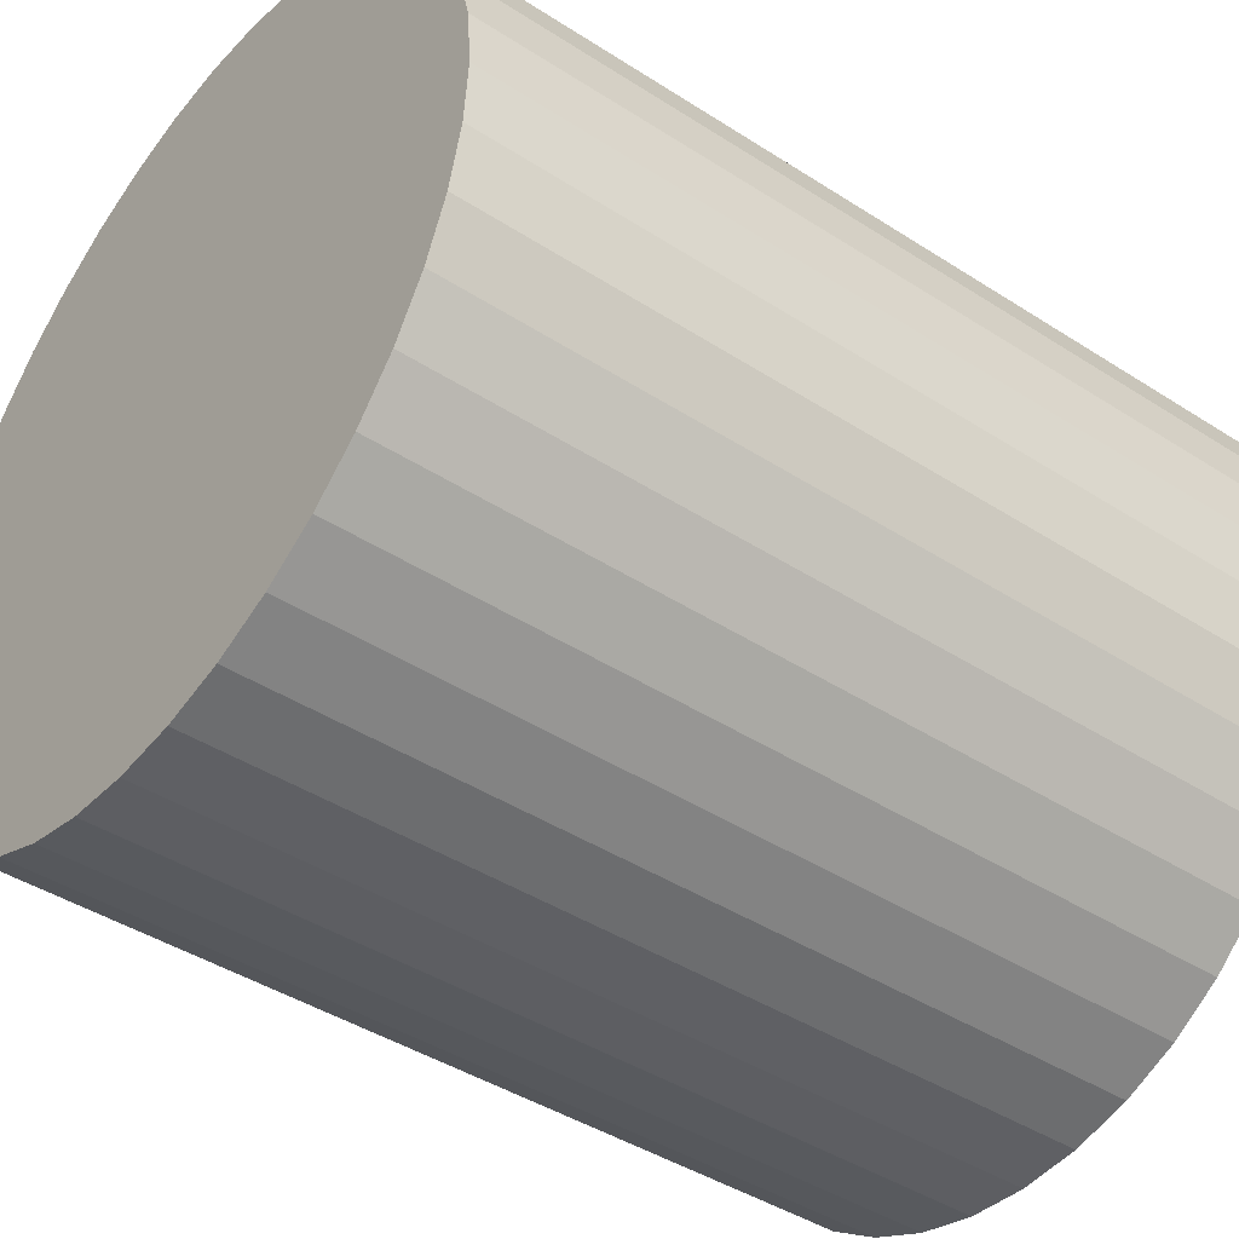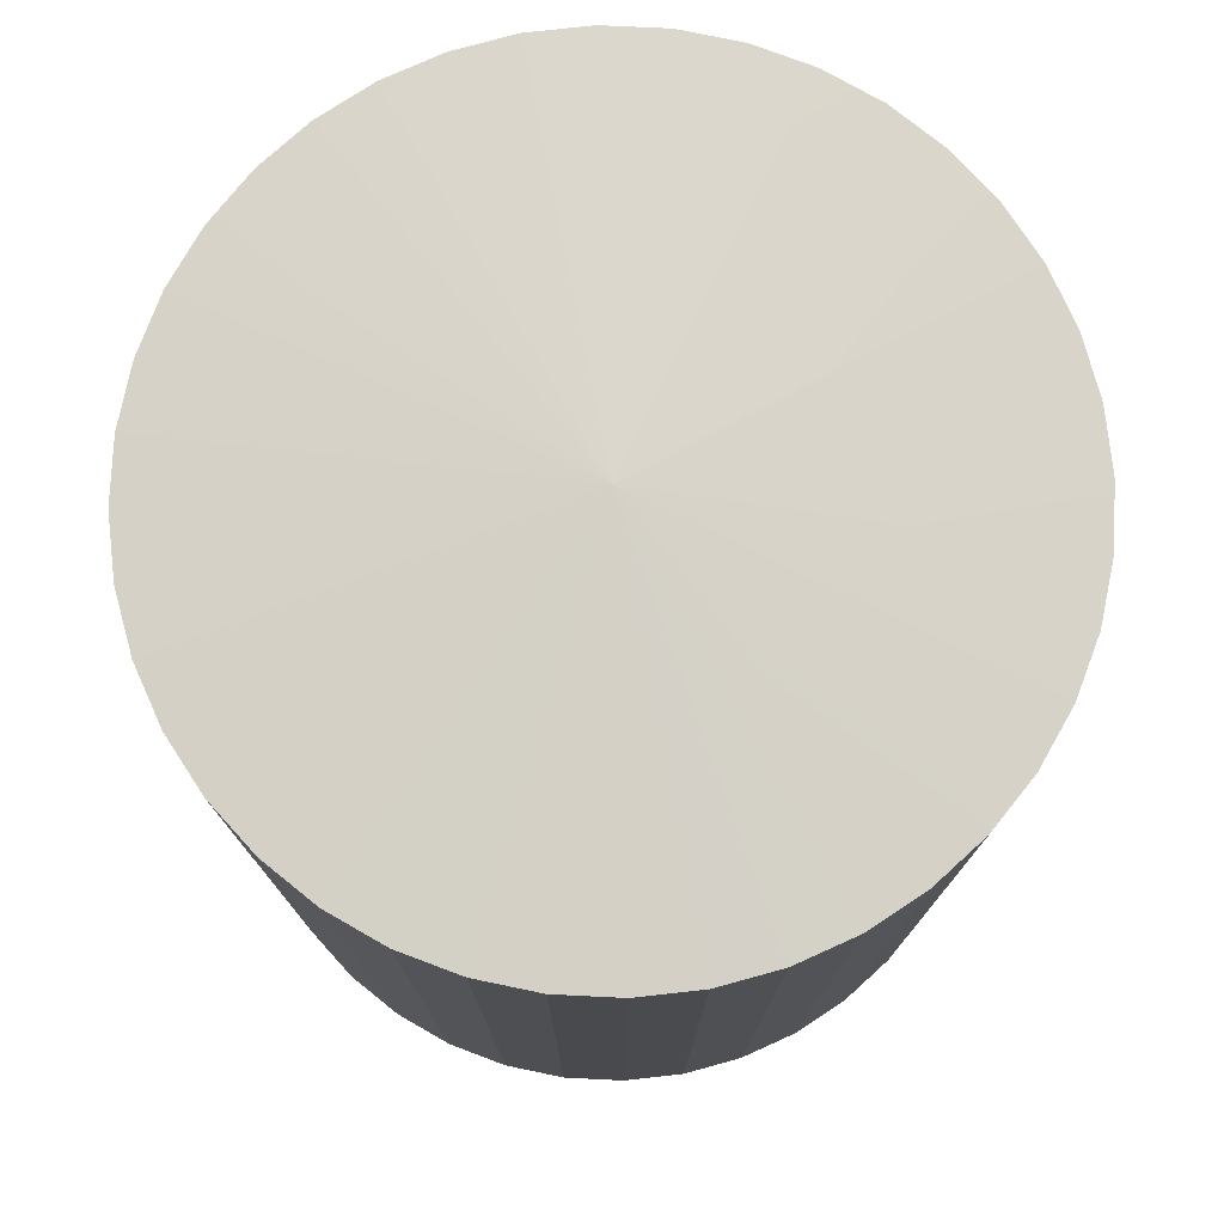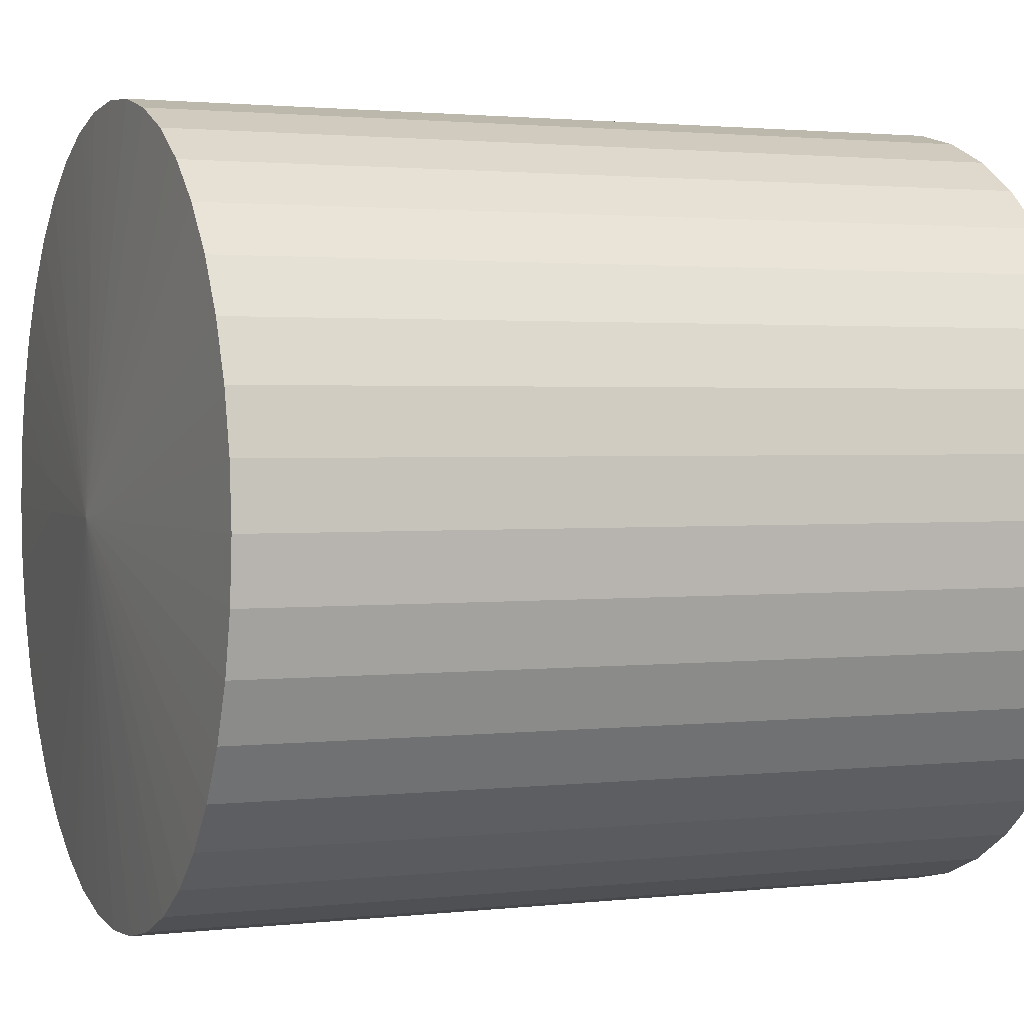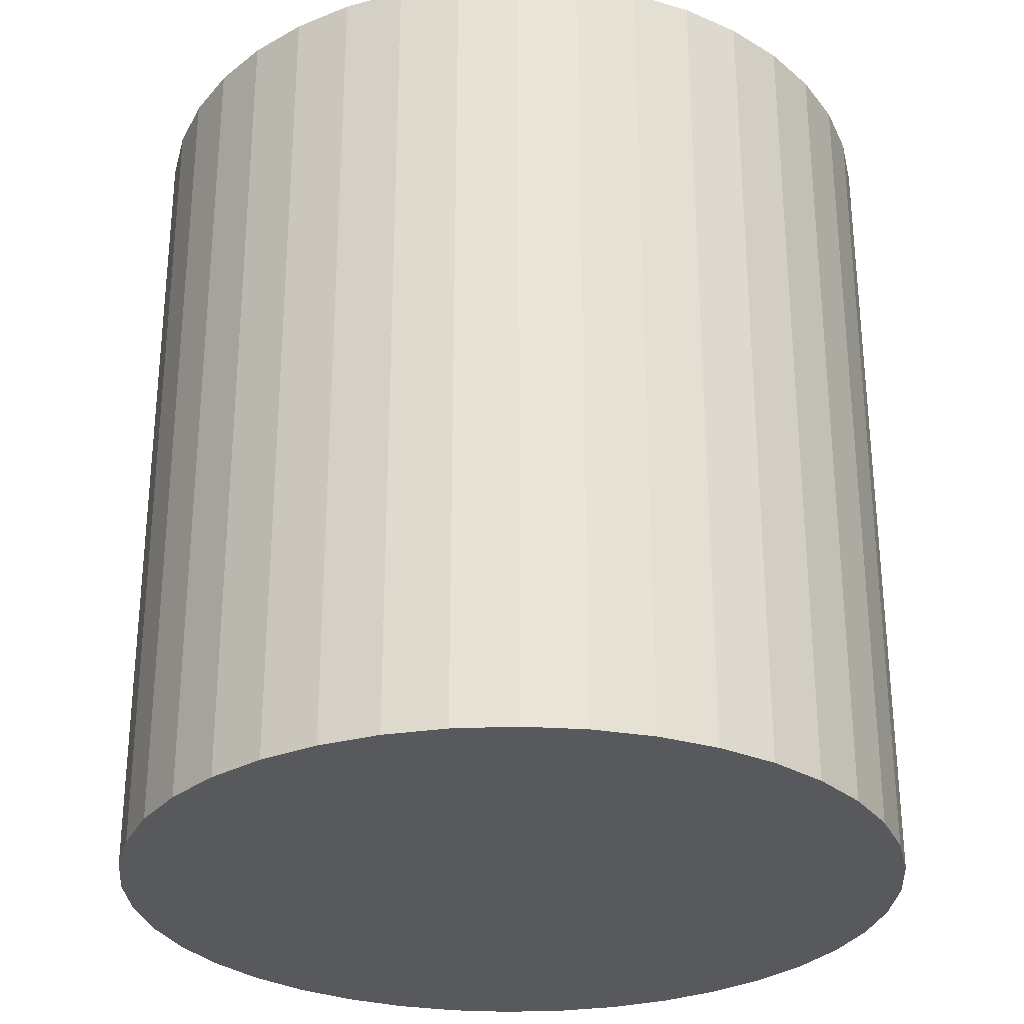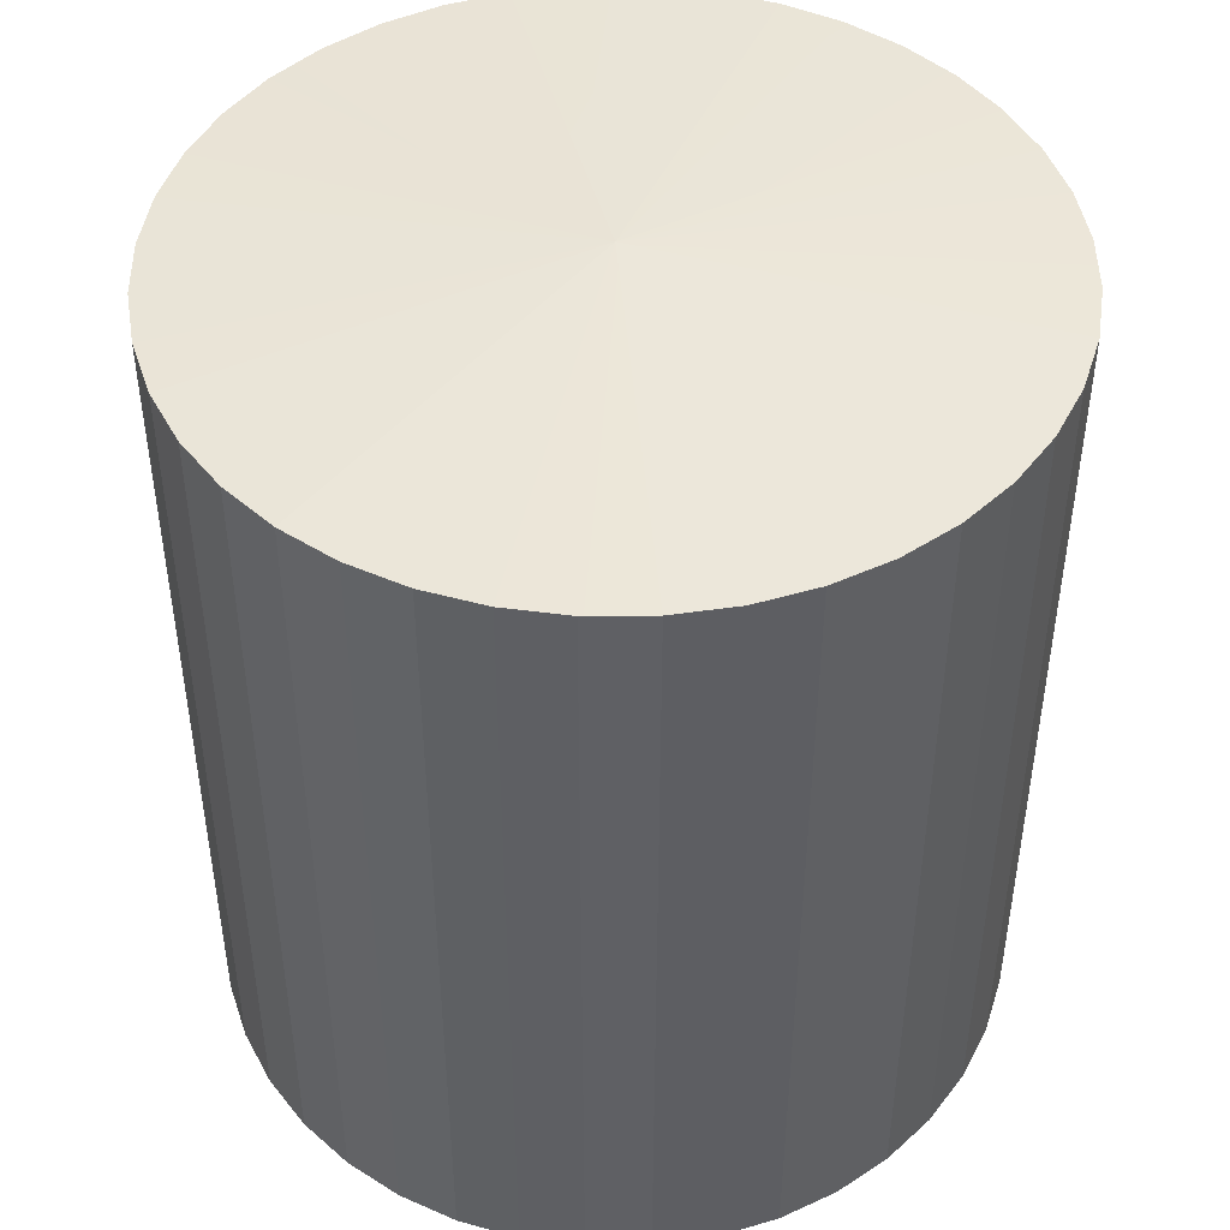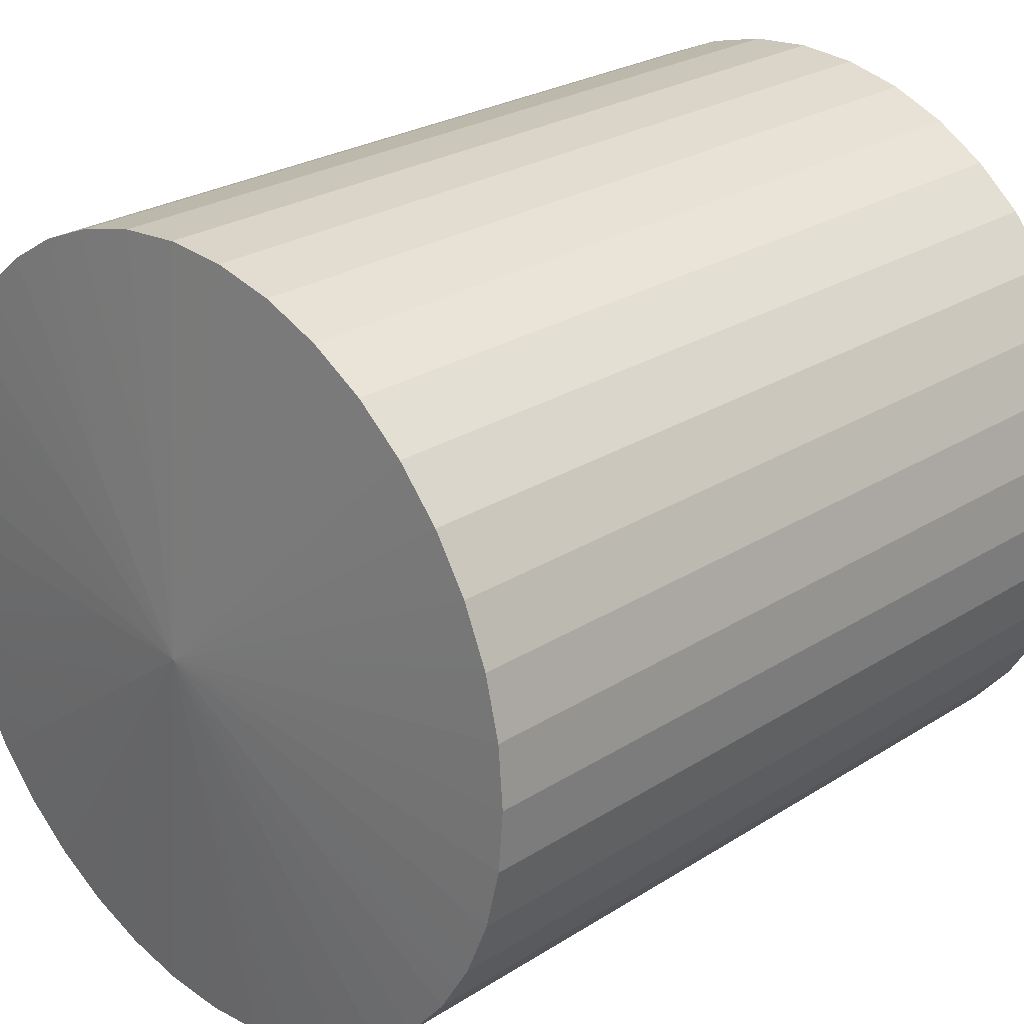
<metadata>
{"format":"obj","ext":"obj","renderer":"f3d","projection":"perspective","resolution":1024,"background":"white","views":[{"elev":-42.7,"azim":-127.6,"up":"+Y"},{"elev":76.9,"azim":151.2,"up":"+Z"},{"elev":2.0,"azim":67.4,"up":"+Y"},{"elev":-29.4,"azim":-144.9,"up":"+Z"},{"elev":46.4,"azim":112.0,"up":"+Z"},{"elev":25.5,"azim":44.5,"up":"+Y"}]}
</metadata>
<code>
o Group_74/mesh97/mesh97-geometry#mesh97-geometry
v 0.1284 0.3903 0.5195
v 0.1285 0.3911 0.5305
v 0.1284 0.3903 0.5305
v 0.1285 0.3911 0.5195
v 0.1234 0.3911 0.5308
v 0.1283 0.3895 0.5195
v 0.1183 0.3911 0.5195
v 0.1284 0.3919 0.5305
v 0.1283 0.3896 0.5305
v 0.1183 0.3903 0.5195
v 0.1284 0.3919 0.5195
v 0.1279 0.3888 0.5305
v 0.1283 0.3927 0.5305
v 0.1279 0.3888 0.5195
v 0.1185 0.3895 0.5195
v 0.1183 0.3911 0.5305
v 0.1183 0.3919 0.5195
v 0.1275 0.3881 0.5305
v 0.1279 0.3935 0.5305
v 0.1183 0.3903 0.5305
v 0.1183 0.3919 0.5305
v 0.1185 0.3927 0.5195
v 0.1283 0.3927 0.5195
v 0.127 0.3875 0.5305
v 0.1275 0.3881 0.5195
v 0.1275 0.3941 0.5305
v 0.1188 0.3888 0.5195
v 0.1185 0.3896 0.5305
v 0.1185 0.3927 0.5305
v 0.1264 0.387 0.5305
v 0.127 0.3875 0.5195
v 0.127 0.3947 0.5305
v 0.1279 0.3934 0.5195
v 0.1188 0.3935 0.5305
v 0.1188 0.3934 0.5195
v 0.1257 0.3866 0.5305
v 0.1193 0.3881 0.5195
v 0.1264 0.3953 0.5305
v 0.1275 0.3941 0.5195
v 0.1188 0.3888 0.5305
v 0.125 0.3863 0.5305
v 0.1264 0.387 0.5195
v 0.1198 0.3875 0.5195
v 0.1257 0.3957 0.5305
v 0.1264 0.3953 0.5195
v 0.127 0.3947 0.5195
v 0.1193 0.3941 0.5195
v 0.1193 0.3881 0.5305
v 0.1193 0.3941 0.5305
v 0.1242 0.3861 0.5305
v 0.1257 0.3866 0.5195
v 0.125 0.396 0.5305
v 0.1257 0.3957 0.5195
v 0.1198 0.3947 0.5195
v 0.1198 0.3875 0.5305
v 0.1198 0.3947 0.5305
v 0.1234 0.386 0.5305
v 0.125 0.3863 0.5195
v 0.1204 0.387 0.5195
v 0.1242 0.3962 0.5305
v 0.125 0.396 0.5195
v 0.1204 0.3953 0.5195
v 0.1204 0.387 0.5305
v 0.1204 0.3953 0.5305
v 0.1226 0.3861 0.5305
v 0.1242 0.3861 0.5195
v 0.1211 0.3866 0.5195
v 0.1234 0.3962 0.5305
v 0.1242 0.3962 0.5195
v 0.1218 0.396 0.5195
v 0.1211 0.3957 0.5195
v 0.1211 0.3866 0.5305
v 0.1211 0.3957 0.5305
v 0.1218 0.3863 0.5305
v 0.1226 0.3861 0.5195
v 0.1234 0.386 0.5195
v 0.1218 0.3863 0.5195
v 0.1226 0.3962 0.5305
v 0.1234 0.3962 0.5195
v 0.1226 0.3962 0.5195
v 0.1218 0.396 0.5305
f 1 2 3
f 2 1 4
f 5 3 2
f 3 6 1
f 1 7 4
f 4 8 2
f 5 9 3
f 8 5 2
f 6 3 9
f 6 10 1
f 1 10 7
f 4 7 11
f 8 4 11
f 5 12 9
f 13 5 8
f 9 14 6
f 6 15 10
f 10 16 7
f 11 7 17
f 11 13 8
f 5 18 12
f 14 9 12
f 19 5 13
f 14 15 6
f 15 20 10
f 16 10 20
f 21 7 16
f 7 21 17
f 11 17 22
f 13 11 23
f 5 24 18
f 25 12 18
f 12 25 14
f 26 5 19
f 23 19 13
f 14 27 15
f 20 15 28
f 5 16 20
f 21 16 5
f 29 17 21
f 17 29 22
f 11 22 23
f 5 30 24
f 31 18 24
f 18 31 25
f 25 27 14
f 32 5 26
f 33 26 19
f 19 23 33
f 27 28 15
f 5 20 28
f 29 21 5
f 34 22 29
f 23 22 35
f 5 36 30
f 30 31 24
f 31 37 25
f 25 37 27
f 38 5 32
f 39 32 26
f 26 33 39
f 23 35 33
f 28 27 40
f 5 28 40
f 34 29 5
f 22 34 35
f 5 41 36
f 36 42 30
f 31 30 42
f 31 43 37
f 37 40 27
f 44 5 38
f 32 45 38
f 32 39 46
f 33 47 39
f 33 35 47
f 5 40 48
f 49 34 5
f 49 35 34
f 5 50 41
f 41 51 36
f 42 36 51
f 42 43 31
f 43 48 37
f 40 37 48
f 52 5 44
f 38 53 44
f 45 32 46
f 53 38 45
f 39 54 46
f 39 47 54
f 35 49 47
f 5 48 55
f 56 49 5
f 5 57 50
f 50 58 41
f 51 41 58
f 51 59 42
f 42 59 43
f 48 43 55
f 60 5 52
f 44 61 52
f 61 44 53
f 46 62 45
f 45 62 53
f 46 54 62
f 47 56 54
f 56 47 49
f 5 55 63
f 64 56 5
f 5 65 57
f 57 66 50
f 58 50 66
f 58 67 51
f 51 67 59
f 63 43 59
f 43 63 55
f 68 5 60
f 52 69 60
f 69 52 61
f 53 70 61
f 53 62 71
f 56 62 54
f 5 63 72
f 62 56 64
f 73 64 5
f 5 74 65
f 75 57 65
f 66 57 76
f 66 77 58
f 58 77 67
f 72 59 67
f 59 72 63
f 68 78 5
f 60 79 68
f 79 60 69
f 61 80 69
f 53 71 70
f 61 70 80
f 64 71 62
f 5 72 74
f 71 64 73
f 81 73 5
f 77 65 74
f 57 75 76
f 65 77 75
f 75 66 76
f 66 75 77
f 74 67 77
f 67 74 72
f 79 78 68
f 78 81 5
f 69 80 79
f 73 70 71
f 81 80 70
f 70 73 81
f 78 79 80
f 80 81 78
f 3 2 1
f 4 1 2
f 2 3 5
f 1 6 3
f 4 7 1
f 2 8 4
f 3 9 5
f 2 5 8
f 9 3 6
f 1 10 6
f 7 10 1
f 11 7 4
f 11 4 8
f 9 12 5
f 8 5 13
f 6 14 9
f 10 15 6
f 7 16 10
f 17 7 11
f 8 13 11
f 12 18 5
f 12 9 14
f 13 5 19
f 6 15 14
f 10 20 15
f 20 10 16
f 16 7 21
f 17 21 7
f 22 17 11
f 23 11 13
f 18 24 5
f 18 12 25
f 14 25 12
f 19 5 26
f 13 19 23
f 15 27 14
f 28 15 20
f 20 16 5
f 5 16 21
f 21 17 29
f 22 29 17
f 23 22 11
f 24 30 5
f 24 18 31
f 25 31 18
f 14 27 25
f 26 5 32
f 19 26 33
f 33 23 19
f 15 28 27
f 28 20 5
f 5 21 29
f 29 22 34
f 35 22 23
f 30 36 5
f 24 31 30
f 25 37 31
f 27 37 25
f 32 5 38
f 26 32 39
f 39 33 26
f 33 35 23
f 40 27 28
f 40 28 5
f 5 29 34
f 35 34 22
f 36 41 5
f 30 42 36
f 42 30 31
f 37 43 31
f 27 40 37
f 38 5 44
f 38 45 32
f 46 39 32
f 39 47 33
f 47 35 33
f 48 40 5
f 5 34 49
f 34 35 49
f 41 50 5
f 36 51 41
f 51 36 42
f 31 43 42
f 37 48 43
f 48 37 40
f 44 5 52
f 44 53 38
f 46 32 45
f 45 38 53
f 46 54 39
f 54 47 39
f 47 49 35
f 55 48 5
f 5 49 56
f 50 57 5
f 41 58 50
f 58 41 51
f 42 59 51
f 43 59 42
f 55 43 48
f 52 5 60
f 52 61 44
f 53 44 61
f 45 62 46
f 53 62 45
f 62 54 46
f 54 56 47
f 49 47 56
f 63 55 5
f 5 56 64
f 57 65 5
f 50 66 57
f 66 50 58
f 51 67 58
f 59 67 51
f 59 43 63
f 55 63 43
f 60 5 68
f 60 69 52
f 61 52 69
f 61 70 53
f 71 62 53
f 54 62 56
f 72 63 5
f 64 56 62
f 5 64 73
f 65 74 5
f 65 57 75
f 76 57 66
f 58 77 66
f 67 77 58
f 67 59 72
f 63 72 59
f 5 78 68
f 68 79 60
f 69 60 79
f 69 80 61
f 70 71 53
f 80 70 61
f 62 71 64
f 74 72 5
f 73 64 71
f 5 73 81
f 74 65 77
f 76 75 57
f 75 77 65
f 76 66 75
f 77 75 66
f 77 67 74
f 72 74 67
f 68 78 79
f 5 81 78
f 79 80 69
f 71 70 73
f 70 80 81
f 81 73 70
f 80 79 78
f 78 81 80

</code>
